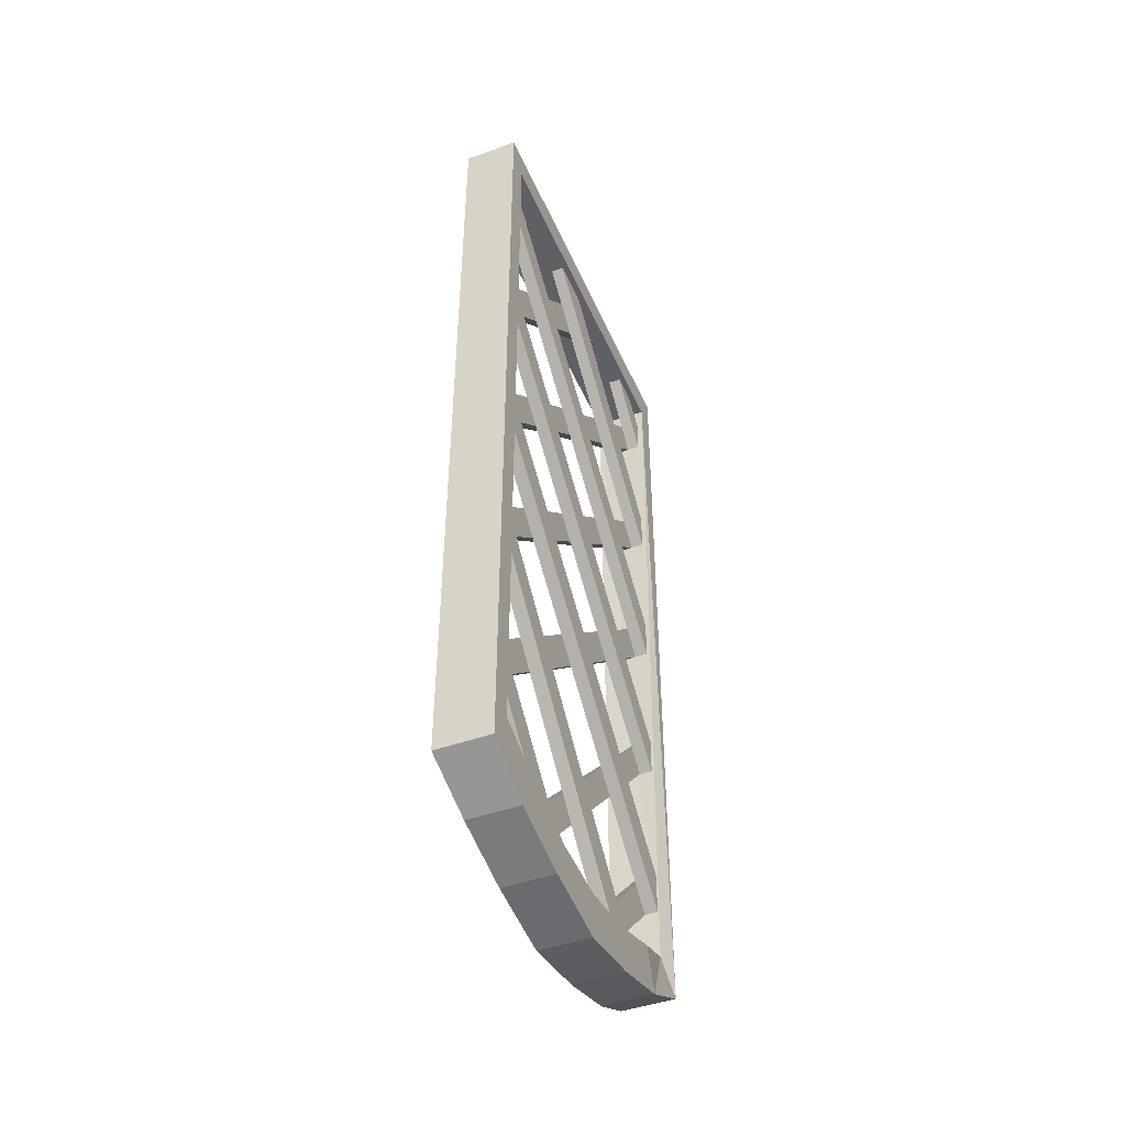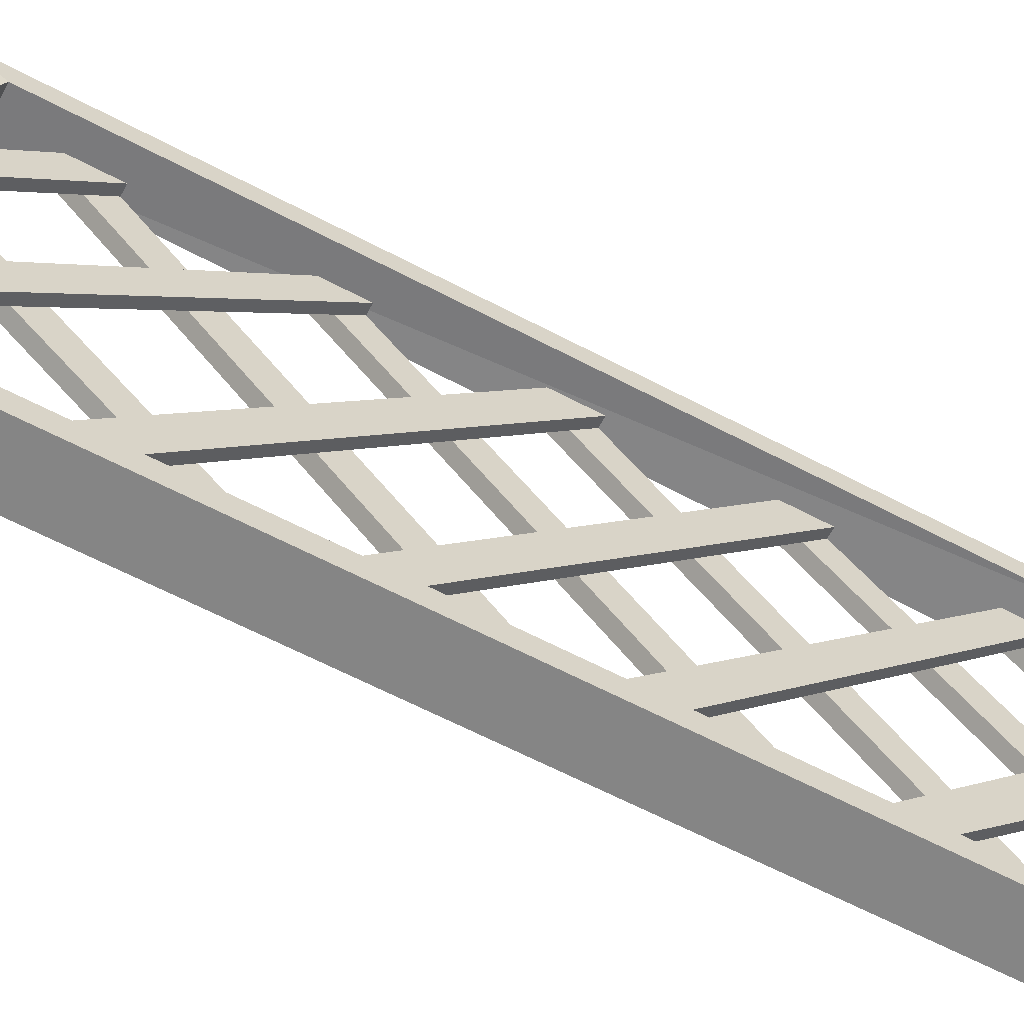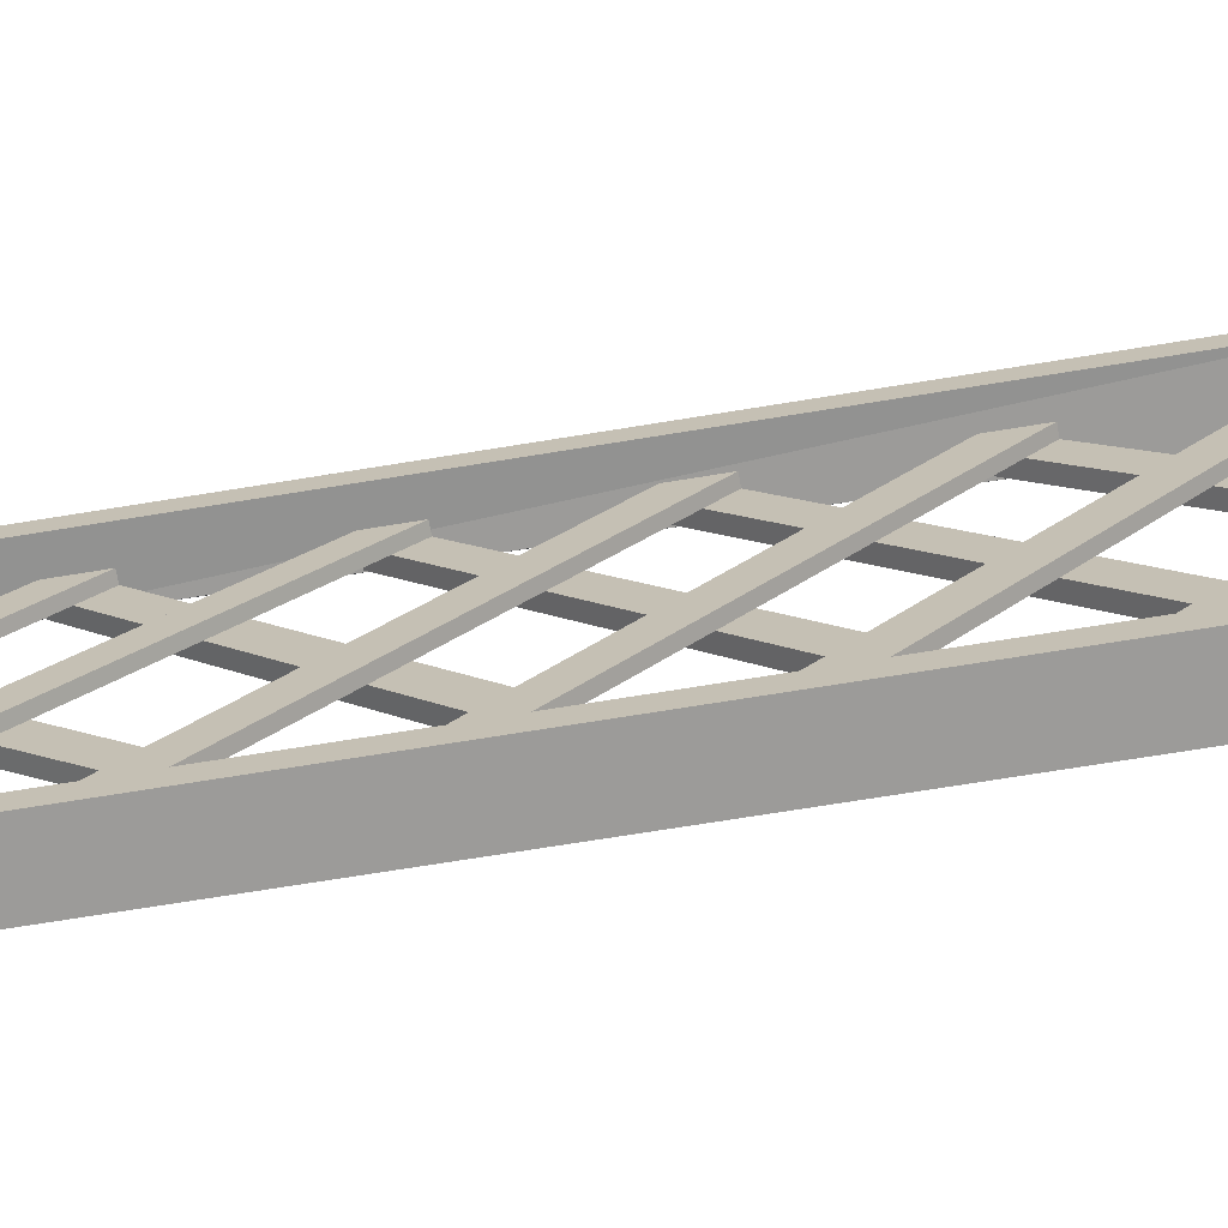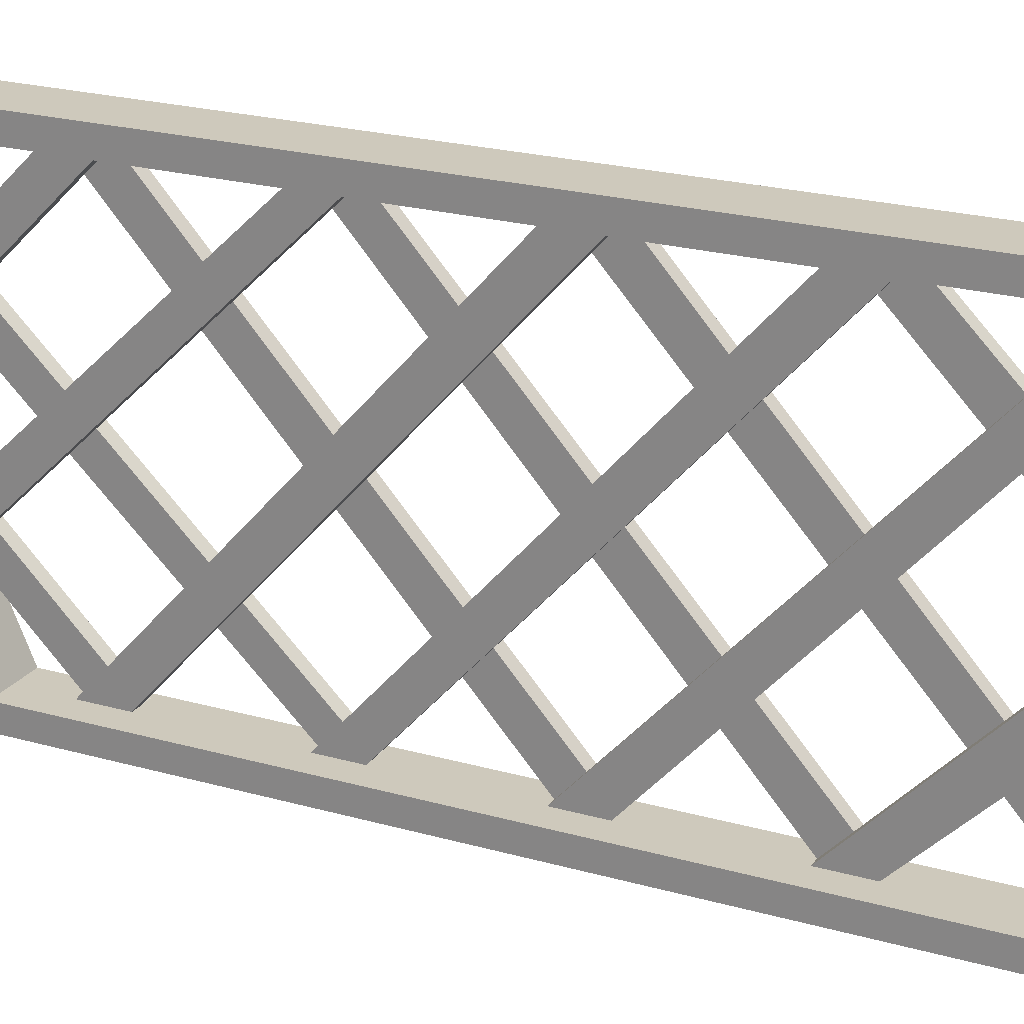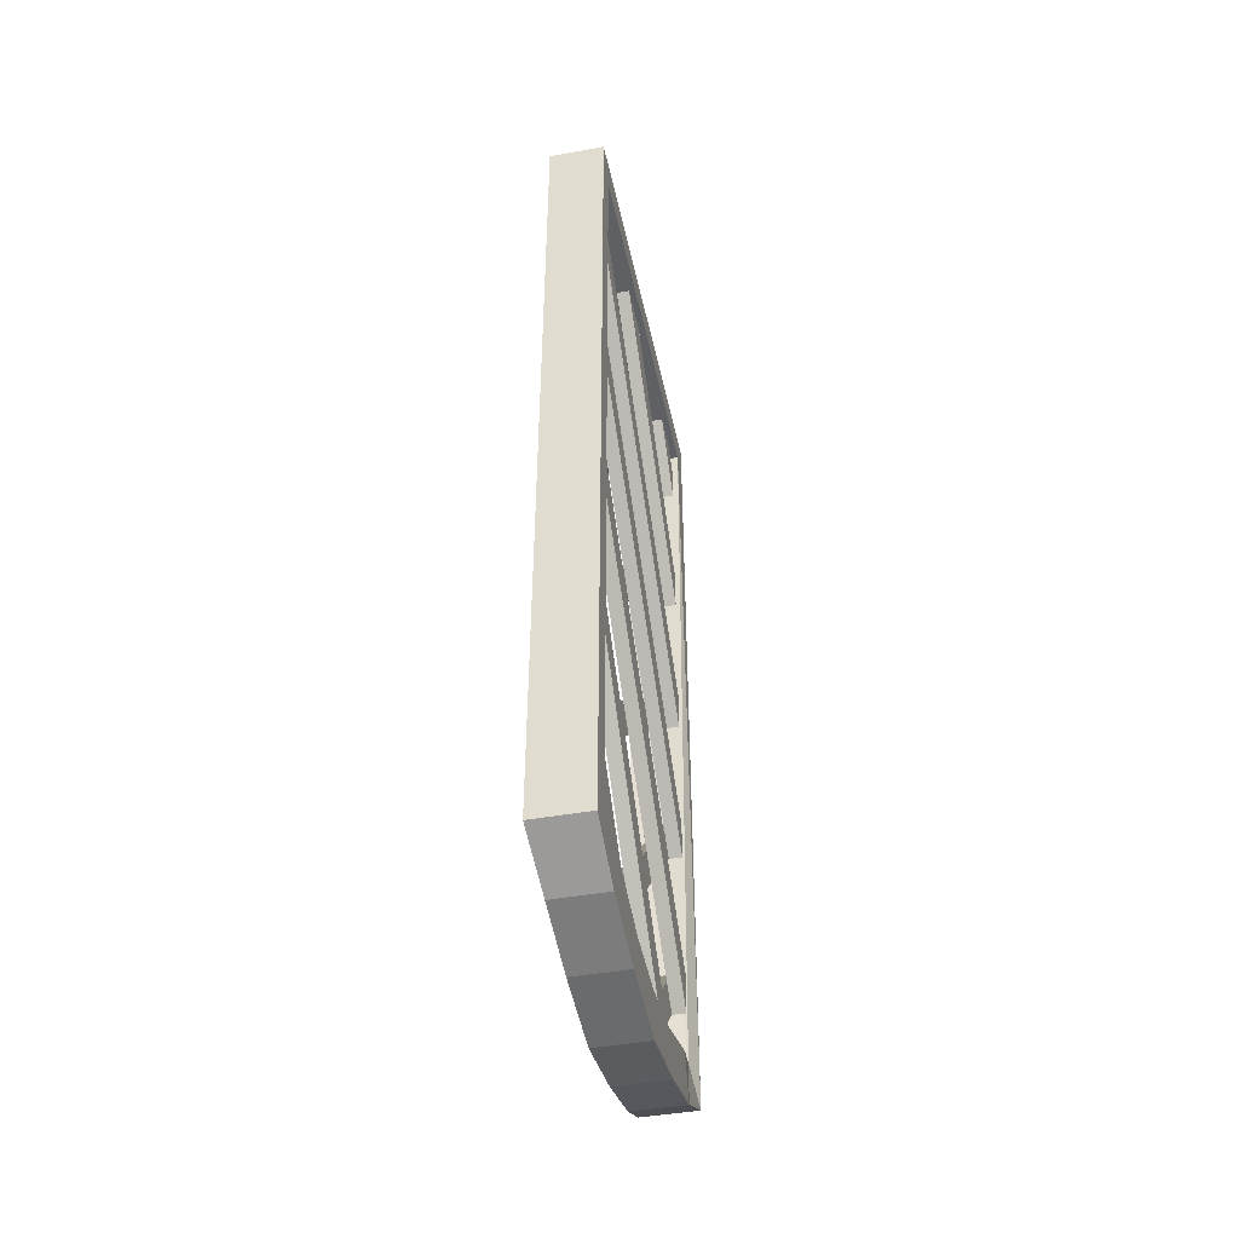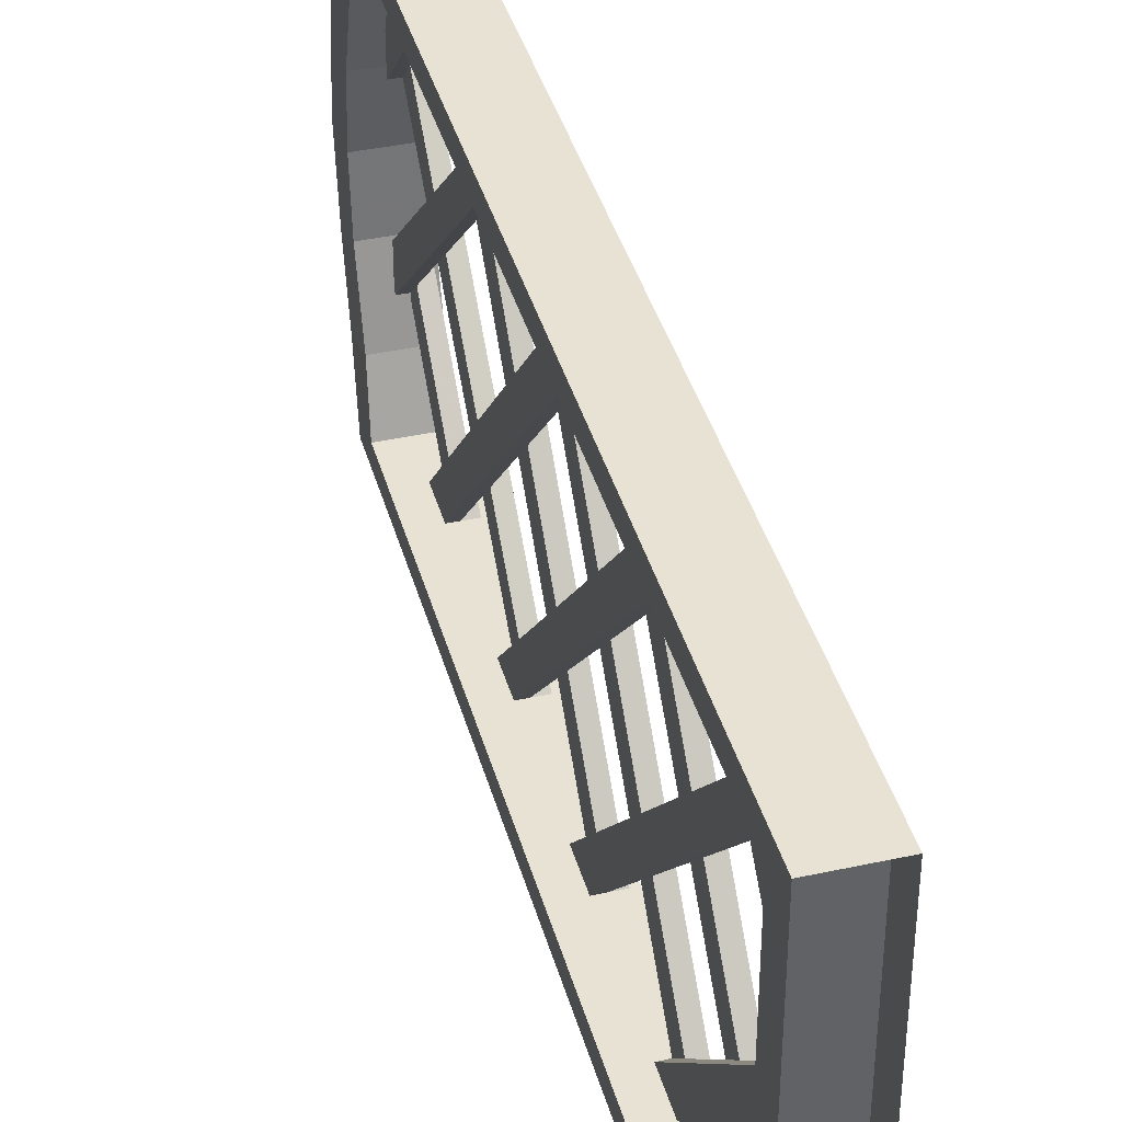
<metadata>
{"format":"obj","ext":"obj","renderer":"f3d","projection":"perspective","resolution":1024,"background":"white","views":[{"elev":-45.1,"azim":-157.4,"up":"+Y"},{"elev":-61.8,"azim":61.7,"up":"+Z"},{"elev":-69.9,"azim":99.3,"up":"+Z"},{"elev":22.3,"azim":116.3,"up":"+Z"},{"elev":-44.2,"azim":-168.1,"up":"+Y"},{"elev":39.8,"azim":164.9,"up":"+Z"}]}
</metadata>
<code>
v -0.3672 -0.07812 0.4453
v -0.5 -0.07812 0.4453
v -0.5 -0.07812 -0.4453
v -0.3672 -0.07812 -0.4453
v -0.3672 0 0.5
v -0.3672 -1.961 0.4453
v -0.4844 -1.961 0.4531
v -0.5 -2.047 0.5
v -0.5 0 0.5
v -0.5 0 -0.5
v -0.5 -2.047 -0.5
v -0.5 -1.961 -0.4453
v -0.3672 -1.961 -0.4453
v -0.3672 0 -0.5
v -0.3672 -2.047 -0.5
v -0.3672 -2.047 0.5
v -0.375 -2.016 0.3203
v -0.5 -2.016 0.3203
v -0.5 -2.117 0.3594
v -0.375 -2.117 0.3594
v -0.375 -2.07 0.1484
v -0.5 -2.07 0.1484
v -0.5 -2.164 0.1875
v -0.375 -2.164 0.1875
v -0.375 -2.086 0
v -0.5 -2.086 0
v -0.5 -2.195 0
v -0.375 -2.195 0
v -0.375 -2.07 -0.1484
v -0.5 -2.07 -0.1484
v -0.5 -2.164 -0.1875
v -0.375 -2.164 -0.1875
v -0.375 -2.016 -0.3203
v -0.5 -2.016 -0.3203
v -0.5 -2.117 -0.3594
v -0.375 -2.117 -0.3594
v -0.4297 -0.2266 -0.4453
v -0.4297 -0.07812 -0.2969
v -0.4531 -0.07812 -0.2969
v -0.4531 -0.2266 -0.4453
v -0.4531 -0.07812 -0.3828
v -0.4531 -0.1328 -0.4453
v -0.4531 -0.9375 0.4453
v -0.4531 -1.039 0.4453
v -0.4844 -1.039 0.4453
v -0.4844 -0.2266 -0.4453
v -0.4844 -0.9375 0.4453
v -0.4844 -0.1328 -0.4453
v -0.4297 -0.1328 -0.4453
v -0.4297 -0.07812 -0.3828
v -0.4844 -0.1328 0.4453
v -0.4844 -0.07812 0.3828
v -0.4844 -0.07812 0.3047
v -0.4844 -0.2266 0.4453
v -0.4531 -0.07812 0.3047
v -0.4531 -0.2266 0.4453
v -0.4531 -0.07812 0.3828
v -0.4531 -0.1328 0.4453
v -0.4531 -1.039 -0.4453
v -0.4297 -1.039 -0.4453
v -0.4297 -0.2266 0.4453
v -0.4297 -0.9375 -0.4453
v -0.4297 -0.1328 0.4453
v -0.4531 -0.9375 -0.4453
v -0.4531 -1.844 0.4453
v -0.4844 -1.844 0.4453
v -0.4844 -1.039 -0.4453
v -0.4844 -1.742 0.4453
v -0.4844 -0.9375 -0.4453
v -0.4531 -1.742 0.4453
v -0.4531 -2.047 0.2422
v -0.4297 -2.047 0.2422
v -0.4297 -1.844 0.4453
v -0.4297 -2.047 0.1406
v -0.4297 -1.742 0.4453
v -0.4531 -2.047 0.1406
v -0.4531 -1.336 -0.4453
v -0.4844 -1.336 -0.4453
v -0.4844 -2.047 0.2422
v -0.4844 -1.43 -0.4453
v -0.4844 -2.047 0.1406
v -0.4531 -1.43 -0.4453
v -0.4531 -0.5312 0.4453
v -0.4297 -0.5312 0.4453
v -0.4297 -1.336 -0.4453
v -0.4297 -0.6328 0.4453
v -0.4297 -1.43 -0.4453
v -0.4531 -0.6328 0.4453
v -0.4531 -0.07812 -0.007812
v -0.4844 -0.07812 -0.007812
v -0.4844 -0.5312 0.4453
v -0.4844 -0.07812 -0.125
v -0.4844 -0.6328 0.4453
v -0.4531 -0.07812 -0.125
v -0.4844 -1.336 0.4453
v -0.4844 -0.5312 -0.4453
v -0.4844 -0.6328 -0.4453
v -0.4844 -1.43 0.4453
v -0.4531 -0.6328 -0.4453
v -0.4531 -1.43 0.4453
v -0.4531 -0.5312 -0.4453
v -0.4531 -1.336 0.4453
v -0.4531 -2.047 -0.1406
v -0.4297 -2.047 -0.1406
v -0.4297 -1.43 0.4453
v -0.4297 -2.047 -0.2422
v -0.4297 -1.336 0.4453
v -0.4531 -2.047 -0.2422
v -0.4531 -1.742 -0.4453
v -0.4844 -1.742 -0.4453
v -0.4844 -2.047 -0.1406
v -0.4844 -1.844 -0.4453
v -0.4844 -2.047 -0.2422
v -0.4531 -1.844 -0.4453
v -0.4297 -0.9375 0.4453
v -0.4297 -1.742 -0.4453
v -0.4297 -1.844 -0.4453
v -0.4297 -1.039 0.4453
v -0.4531 -0.07812 0.007812
v -0.4531 -0.07812 0.1328
v -0.4297 -0.6328 -0.4453
v -0.4297 -0.07812 0.1328
v -0.4297 -0.5312 -0.4453
v -0.4297 -0.07812 0.007812
f 1 2 3
f 1 3 4
f 1 4 5
f 1 5 6
f 1 6 7
f 1 7 2
f 2 7 8
f 2 8 9
f 2 9 10
f 2 10 3
f 3 10 11
f 3 11 12
f 3 12 4
f 4 12 13
f 4 13 14
f 4 14 5
f 13 15 14
f 14 15 11
f 14 11 10
f 5 16 6
f 6 16 17
f 6 17 18
f 6 18 7
f 7 18 19
f 7 19 8
f 8 19 20
f 8 20 16
f 8 16 5
f 8 5 9
f 16 20 17
f 17 20 21
f 17 21 22
f 17 22 18
f 18 22 23
f 18 23 19
f 19 23 24
f 19 24 20
f 20 24 21
f 21 24 25
f 21 25 26
f 21 26 22
f 22 26 27
f 22 27 23
f 23 27 28
f 23 28 24
f 24 28 25
f 25 28 29
f 25 29 30
f 25 30 26
f 26 30 31
f 26 31 27
f 27 31 32
f 27 32 28
f 28 32 29
f 29 32 33
f 29 33 34
f 29 34 30
f 30 34 35
f 30 35 31
f 31 35 36
f 31 36 32
f 32 36 33
f 33 36 13
f 33 13 12
f 33 12 34
f 34 12 11
f 34 11 35
f 35 11 15
f 35 15 36
f 36 15 13
f 13 15 12
f 12 15 11
f 37 38 39
f 37 39 40
f 40 39 41
f 40 41 42
f 40 42 43
f 40 43 44
f 40 44 45
f 40 45 46
f 46 45 47
f 46 47 48
f 48 47 43
f 48 43 42
f 49 50 38
f 49 38 37
f 51 52 53
f 51 53 54
f 54 53 55
f 54 55 56
f 56 55 57
f 56 57 58
f 56 58 59
f 56 59 60
f 56 60 61
f 61 60 62
f 61 62 63
f 63 62 64
f 63 64 58
f 58 64 59
f 59 64 65
f 59 65 66
f 59 66 67
f 67 66 68
f 67 68 69
f 69 68 70
f 69 70 64
f 64 70 65
f 65 70 71
f 65 71 72
f 65 72 73
f 73 72 74
f 73 74 75
f 75 74 76
f 75 76 70
f 70 76 71
f 71 76 77
f 71 77 78
f 71 78 79
f 79 78 80
f 79 80 81
f 81 80 82
f 81 82 76
f 76 82 77
f 77 82 83
f 77 83 84
f 77 84 85
f 85 84 86
f 85 86 87
f 87 86 88
f 87 88 82
f 82 88 83
f 83 88 89
f 83 89 90
f 83 90 91
f 91 90 92
f 91 92 93
f 93 92 94
f 93 94 88
f 88 94 89
f 95 96 97
f 95 97 98
f 98 97 99
f 98 99 100
f 100 99 101
f 100 101 102
f 100 102 103
f 100 103 104
f 100 104 105
f 105 104 106
f 105 106 107
f 107 106 108
f 107 108 102
f 102 108 103
f 103 108 109
f 103 109 110
f 103 110 111
f 111 110 112
f 111 112 113
f 113 112 114
f 113 114 108
f 108 114 109
f 109 114 43
f 109 43 115
f 109 115 116
f 116 115 117
f 117 115 118
f 117 118 44
f 117 44 114
f 114 44 43
f 119 101 99
f 119 99 120
f 120 99 121
f 120 121 122
f 122 121 123
f 122 123 124
f 124 123 101
f 124 101 119
f 52 51 58
f 52 58 57
f 96 95 102
f 96 102 101

</code>
